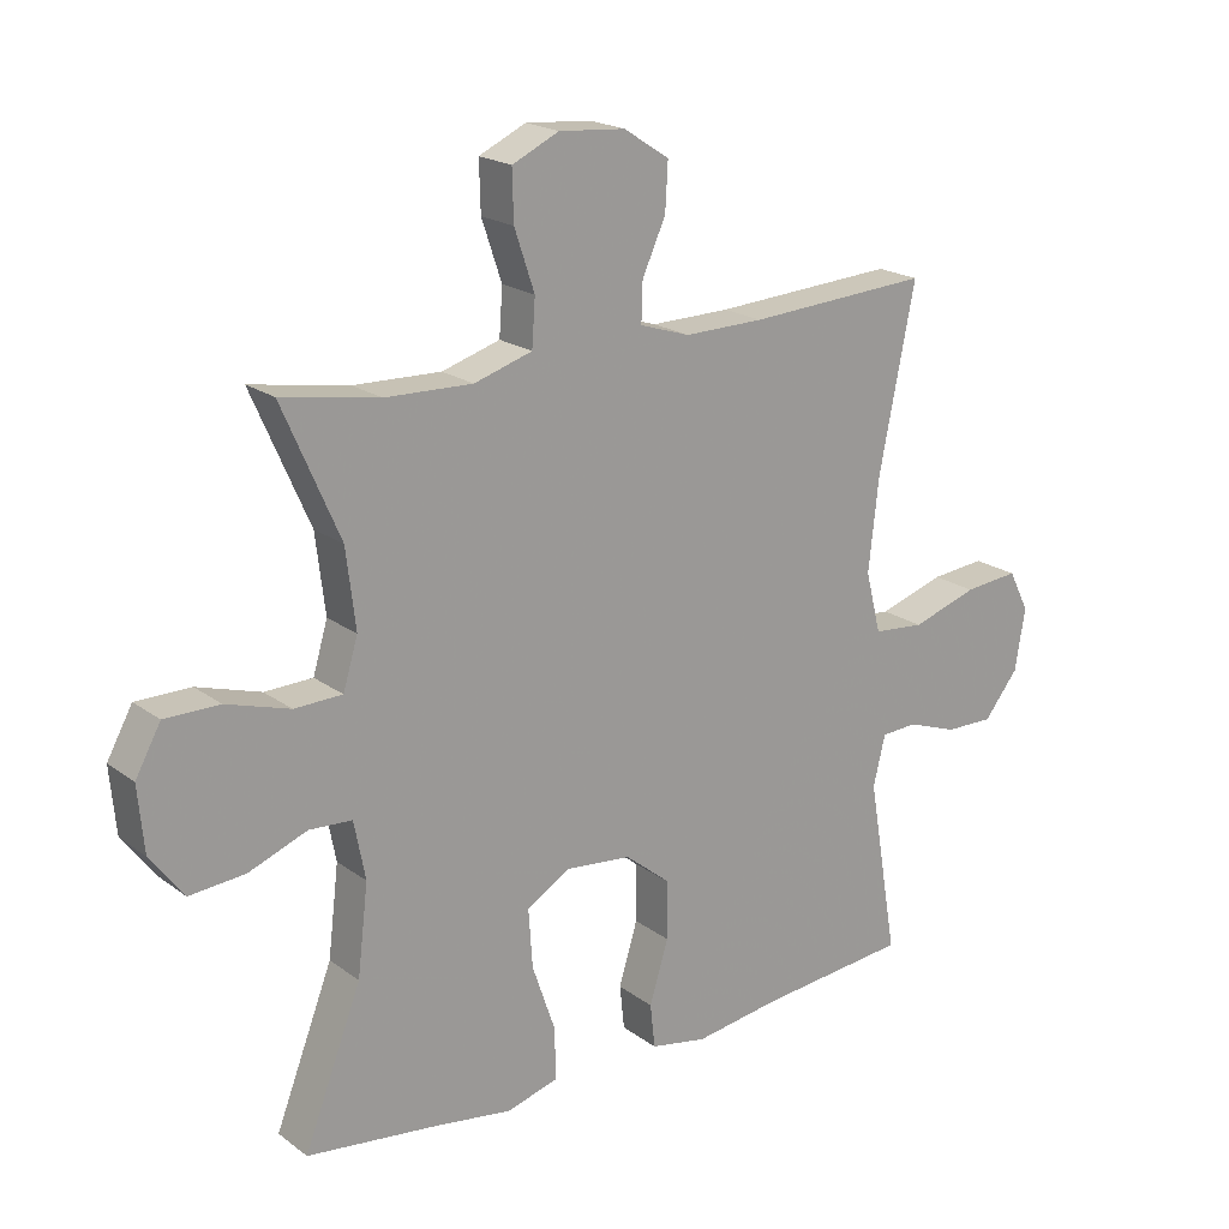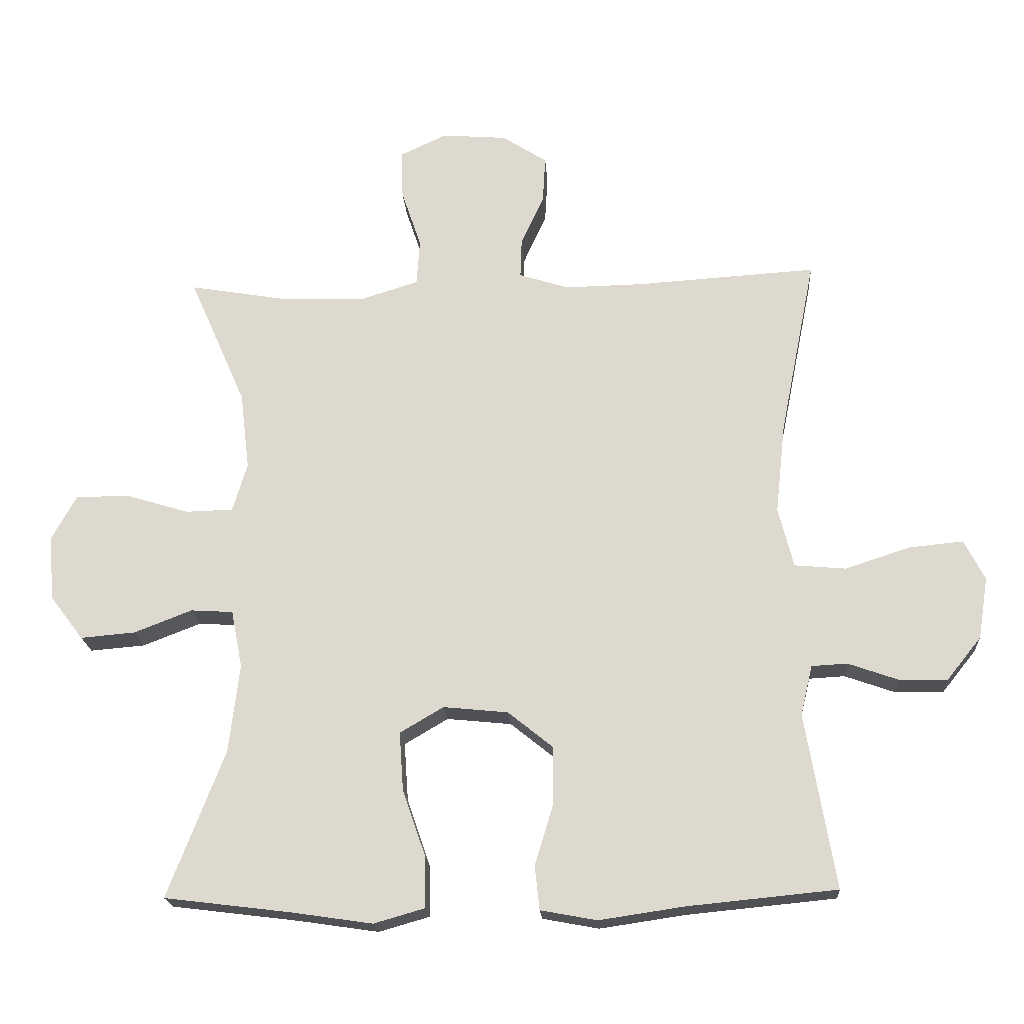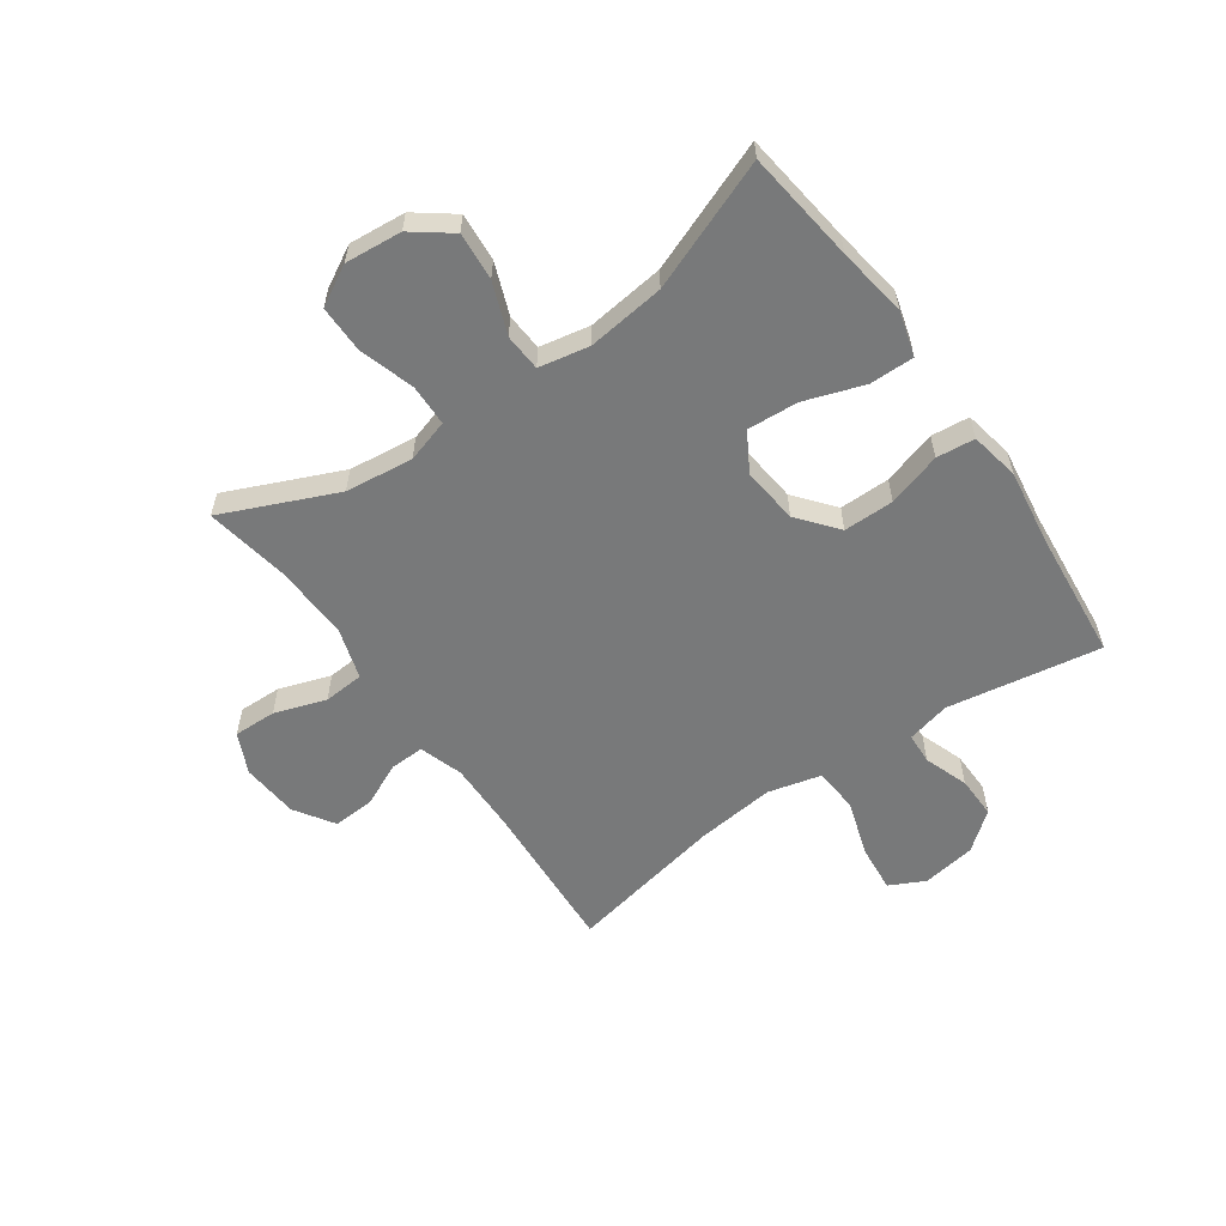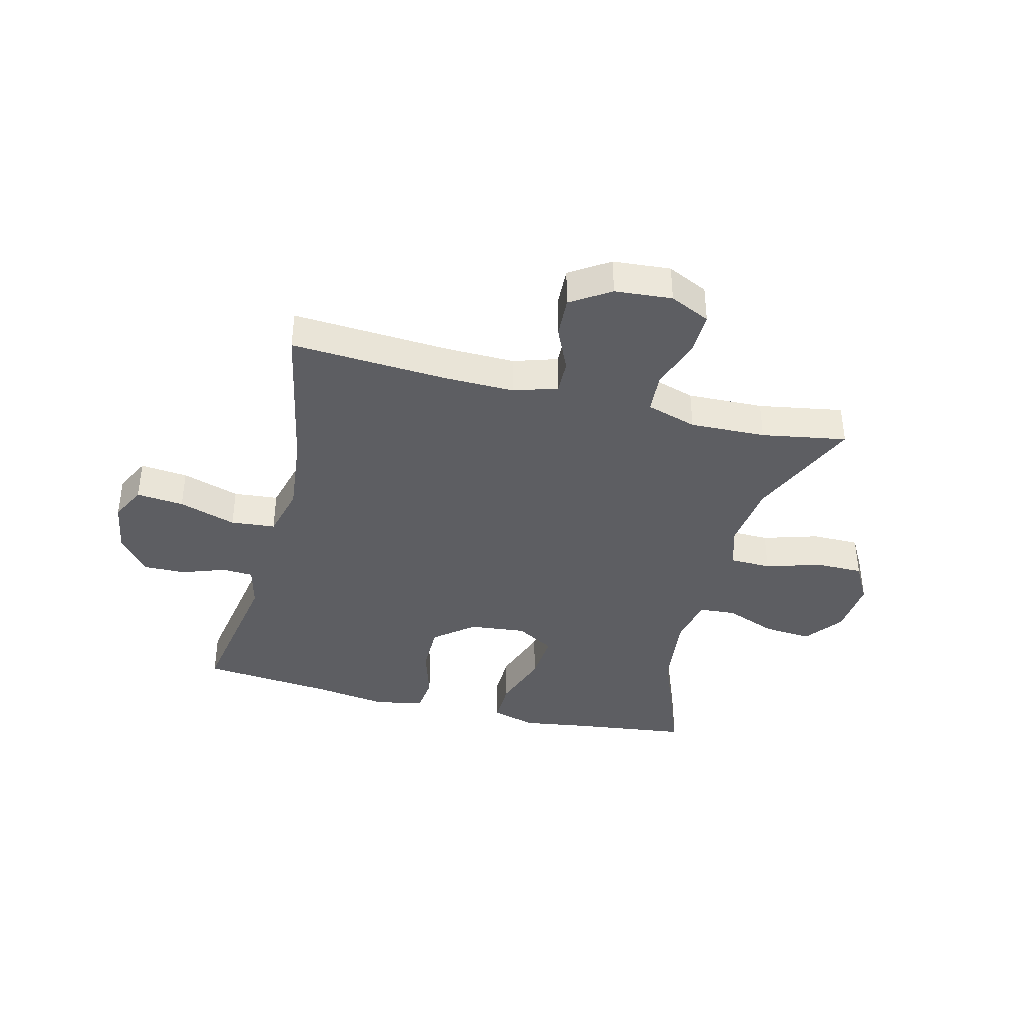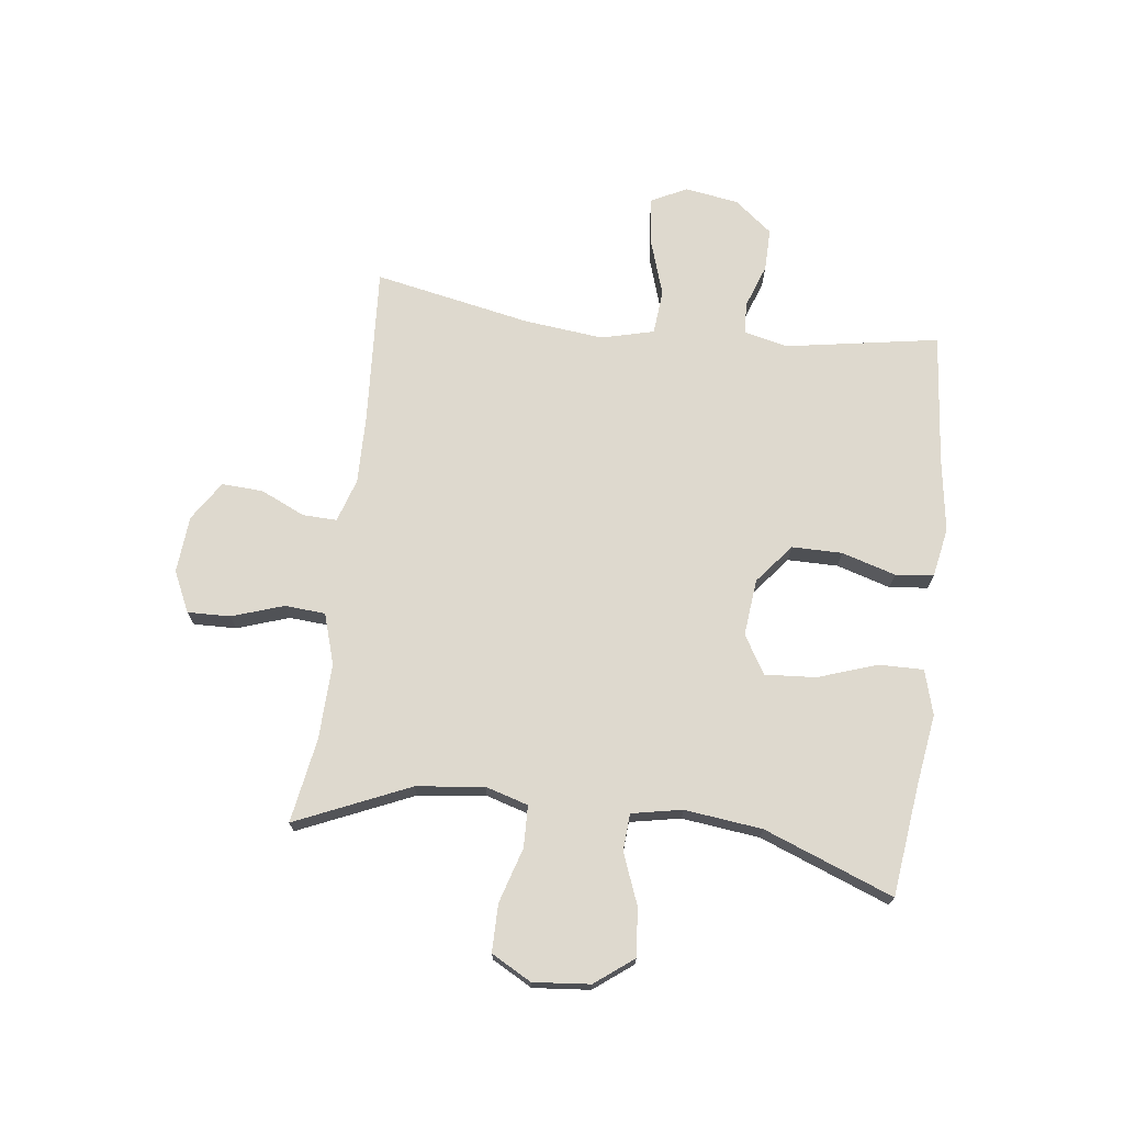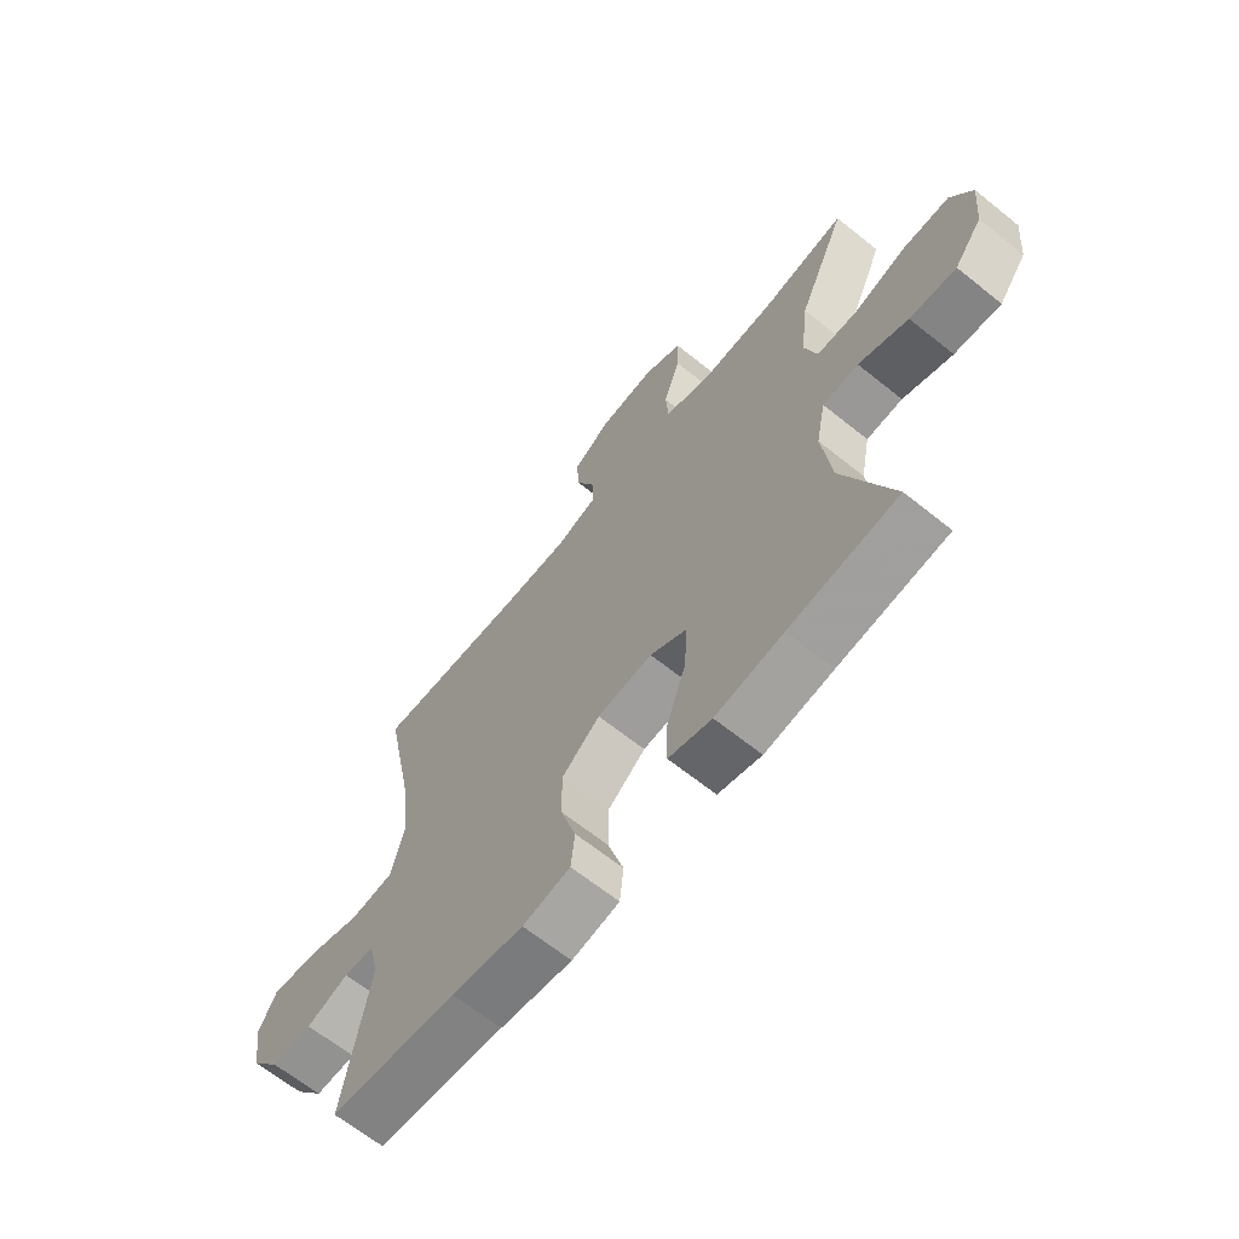
<metadata>
{"format":"obj","ext":"obj","renderer":"f3d","projection":"perspective","resolution":1024,"background":"white","views":[{"elev":19.8,"azim":143.0,"up":"+Z"},{"elev":-19.8,"azim":-176.2,"up":"+Z"},{"elev":-57.7,"azim":125.2,"up":"+Y"},{"elev":-38.8,"azim":-14.1,"up":"+Y"},{"elev":71.5,"azim":97.1,"up":"+Y"},{"elev":-65.6,"azim":51.1,"up":"+Z"}]}
</metadata>
<code>
v 0.5 0.07 0.5
v 0.414 0.07 0.304
v 0.4 0.07 0.187
v 0.422 0.07 0.113
v 0.494 0.07 0.111
v 0.589 0.07 0.14
v 0.671 0.07 0.14
v 0.709 0.07 0.071
v 0.7 0.07 -0.027
v 0.65 0.07 -0.093
v 0.567 0.07 -0.086
v 0.479 0.07 -0.052
v 0.415 0.07 -0.056
v 0.398 0.07 -0.143
v 0.414 0.07 -0.277
v 0.5 0.07 -0.5
v 0.307 0.07 -0.524
v 0.186 0.07 -0.542
v 0.109 0.07 -0.52
v 0.11 0.07 -0.443
v 0.145 0.07 -0.341
v 0.151 0.07 -0.253
v 0.085 0.07 -0.214
v -0.013 0.07 -0.224
v -0.081 0.07 -0.279
v -0.081 0.07 -0.366
v -0.053 0.07 -0.459
v -0.06 0.07 -0.525
v -0.145 0.07 -0.541
v -0.274 0.07 -0.522
v -0.5 0.07 -0.5
v -0.455 0.07 -0.235
v -0.473 0.07 -0.16
v -0.527 0.07 -0.157
v -0.603 0.07 -0.184
v -0.676 0.07 -0.185
v -0.728 0.07 -0.12
v -0.743 0.07 -0.027
v -0.712 0.07 0.034
v -0.63 0.07 0.026
v -0.531 0.07 -0.006
v -0.454 0.07 0.001
v -0.431 0.07 0.092
v -0.446 0.07 0.229
v -0.5 0.07 0.5
v -0.227 0.07 0.483
v -0.108 0.07 0.481
v -0.033 0.07 0.505
v -0.035 0.07 0.564
v -0.07 0.07 0.641
v -0.074 0.07 0.712
v -0.006 0.07 0.756
v 0.093 0.07 0.764
v 0.163 0.07 0.731
v 0.161 0.07 0.657
v 0.131 0.07 0.568
v 0.136 0.07 0.498
v 0.223 0.07 0.471
v 0.354 0.07 0.475
v 0.5 0 0.5
v 0.414 0 0.304
v 0.4 0 0.187
v 0.422 0 0.113
v 0.494 0 0.111
v 0.589 0 0.14
v 0.671 0 0.14
v 0.709 0 0.071
v 0.7 0 -0.027
v 0.65 0 -0.093
v 0.567 0 -0.086
v 0.479 0 -0.052
v 0.415 0 -0.056
v 0.398 0 -0.143
v 0.414 0 -0.277
v 0.5 0 -0.5
v 0.307 0 -0.524
v 0.186 0 -0.542
v 0.109 0 -0.52
v 0.11 0 -0.443
v 0.145 0 -0.341
v 0.151 0 -0.253
v 0.085 0 -0.214
v -0.013 0 -0.224
v -0.081 0 -0.279
v -0.081 0 -0.366
v -0.053 0 -0.459
v -0.06 0 -0.525
v -0.145 0 -0.541
v -0.274 0 -0.522
v -0.5 0 -0.5
v -0.455 0 -0.235
v -0.473 0 -0.16
v -0.527 0 -0.157
v -0.603 0 -0.184
v -0.676 0 -0.185
v -0.728 0 -0.12
v -0.743 0 -0.027
v -0.712 0 0.034
v -0.63 0 0.026
v -0.531 0 -0.006
v -0.454 0 0.001
v -0.431 0 0.092
v -0.446 0 0.229
v -0.5 0 0.5
v -0.227 0 0.483
v -0.108 0 0.481
v -0.033 0 0.505
v -0.035 0 0.564
v -0.07 0 0.641
v -0.074 0 0.712
v -0.006 0 0.756
v 0.093 0 0.764
v 0.163 0 0.731
v 0.161 0 0.657
v 0.131 0 0.568
v 0.136 0 0.498
v 0.223 0 0.471
v 0.354 0 0.475
f 54 55 56
f 53 54 56
f 52 53 56
f 51 52 56
f 50 51 56
f 49 50 56
f 48 49 56 57
f 47 48 57 58
f 44 45 46
f 46 47 58
f 44 46 58
f 43 44 58
f 39 40 41
f 38 39 41
f 37 38 41
f 36 37 41
f 35 36 41
f 34 35 41
f 33 34 41 42
f 43 58 59
f 42 43 59
f 33 42 59
f 32 33 59
f 28 29 30
f 27 28 30
f 26 27 30
f 30 31 32
f 26 30 32
f 25 26 32
f 19 20 21
f 18 19 21
f 17 18 21
f 17 21 22
f 16 17 22
f 15 16 22
f 14 15 22 23
f 10 11 12
f 9 10 12
f 8 9 12
f 7 8 12
f 6 7 12
f 5 6 12
f 4 5 12 13
f 14 23 24
f 13 14 24
f 4 13 24
f 3 4 24
f 25 32 59
f 24 25 59
f 3 24 59
f 2 3 59
f 1 2 59
f 115 114 113
f 115 113 112
f 115 112 111
f 115 111 110
f 115 110 109
f 115 109 108
f 116 115 108 107
f 117 116 107 106
f 105 104 103
f 117 106 105
f 117 105 103
f 117 103 102
f 100 99 98
f 100 98 97
f 100 97 96
f 100 96 95
f 100 95 94
f 100 94 93
f 101 100 93 92
f 118 117 102
f 118 102 101
f 118 101 92
f 118 92 91
f 89 88 87
f 89 87 86
f 89 86 85
f 91 90 89
f 91 89 85
f 91 85 84
f 80 79 78
f 80 78 77
f 80 77 76
f 81 80 76
f 81 76 75
f 81 75 74
f 82 81 74 73
f 71 70 69
f 71 69 68
f 71 68 67
f 71 67 66
f 71 66 65
f 71 65 64
f 72 71 64 63
f 83 82 73
f 83 73 72
f 83 72 63
f 83 63 62
f 118 91 84
f 118 84 83
f 118 83 62
f 118 62 61
f 118 61 60
f 1 60 61 2
f 2 61 62 3
f 3 62 63 4
f 4 63 64 5
f 5 64 65 6
f 6 65 66 7
f 7 66 67 8
f 8 67 68 9
f 9 68 69 10
f 10 69 70 11
f 11 70 71 12
f 12 71 72 13
f 13 72 73 14
f 14 73 74 15
f 15 74 75 16
f 16 75 76 17
f 17 76 77 18
f 18 77 78 19
f 19 78 79 20
f 20 79 80 21
f 21 80 81 22
f 22 81 82 23
f 23 82 83 24
f 24 83 84 25
f 25 84 85 26
f 26 85 86 27
f 27 86 87 28
f 28 87 88 29
f 29 88 89 30
f 30 89 90 31
f 31 90 91 32
f 32 91 92 33
f 33 92 93 34
f 34 93 94 35
f 35 94 95 36
f 36 95 96 37
f 37 96 97 38
f 38 97 98 39
f 39 98 99 40
f 40 99 100 41
f 41 100 101 42
f 42 101 102 43
f 43 102 103 44
f 44 103 104 45
f 45 104 105 46
f 46 105 106 47
f 47 106 107 48
f 48 107 108 49
f 49 108 109 50
f 50 109 110 51
f 51 110 111 52
f 52 111 112 53
f 53 112 113 54
f 54 113 114 55
f 55 114 115 56
f 56 115 116 57
f 57 116 117 58
f 58 117 118 59
f 59 118 60 1

</code>
